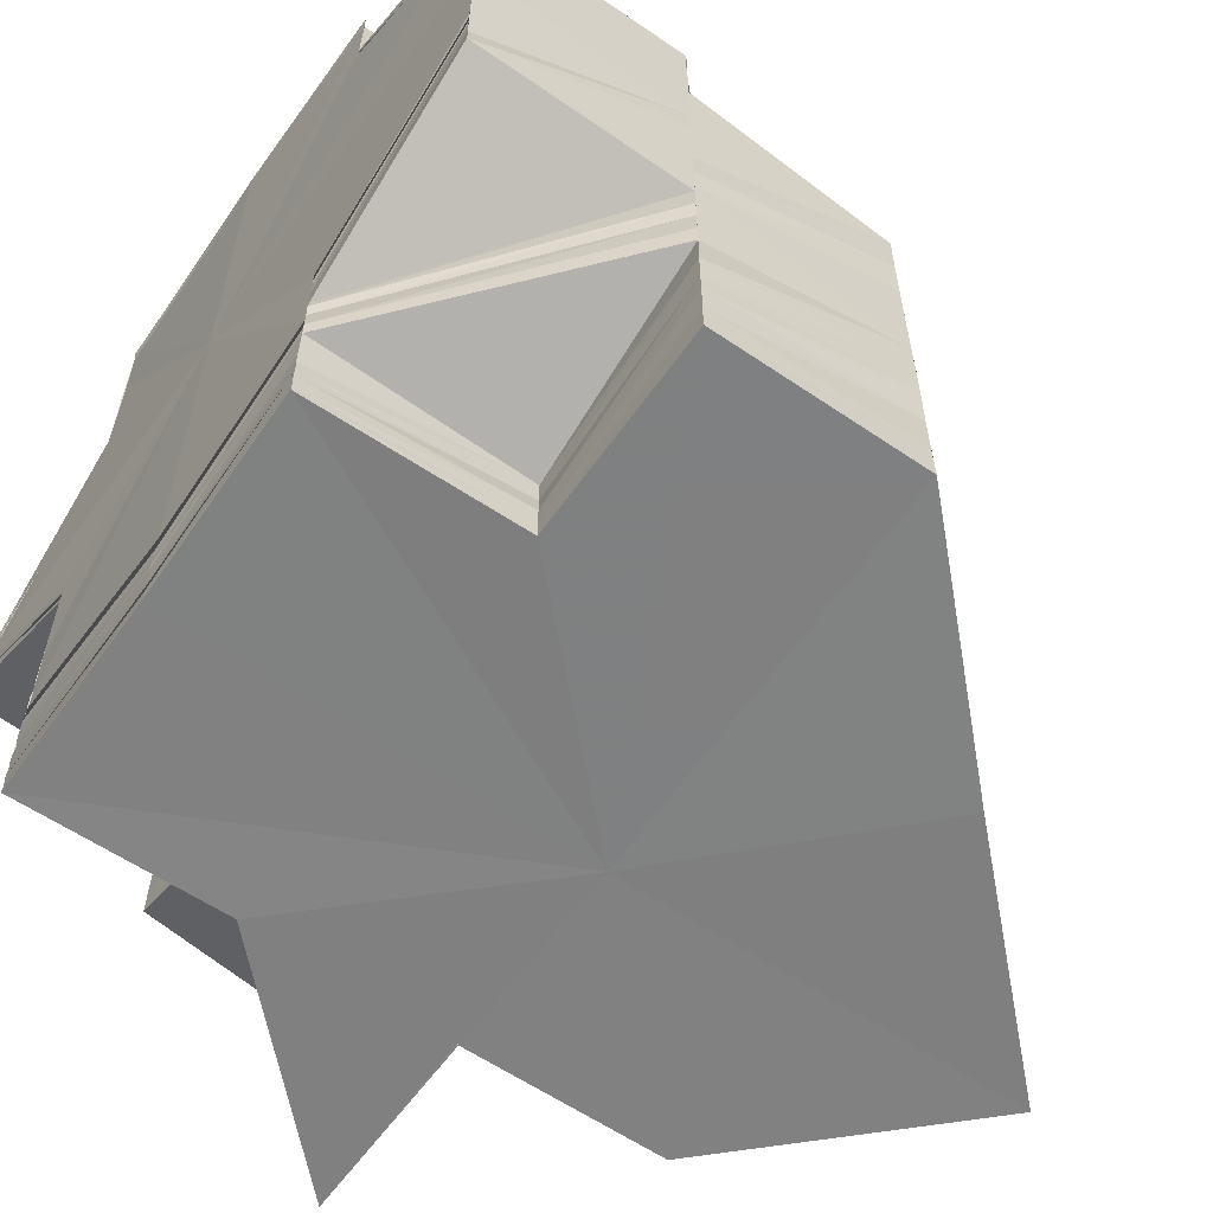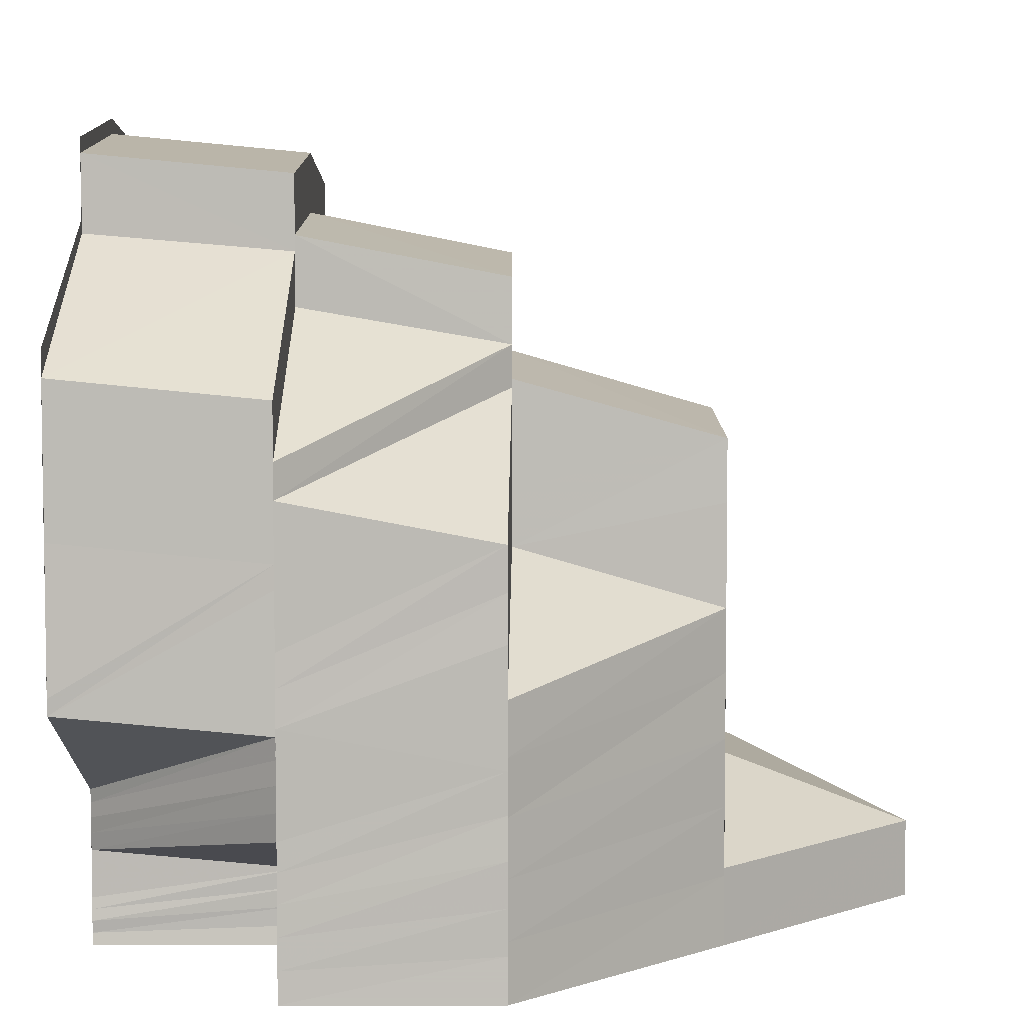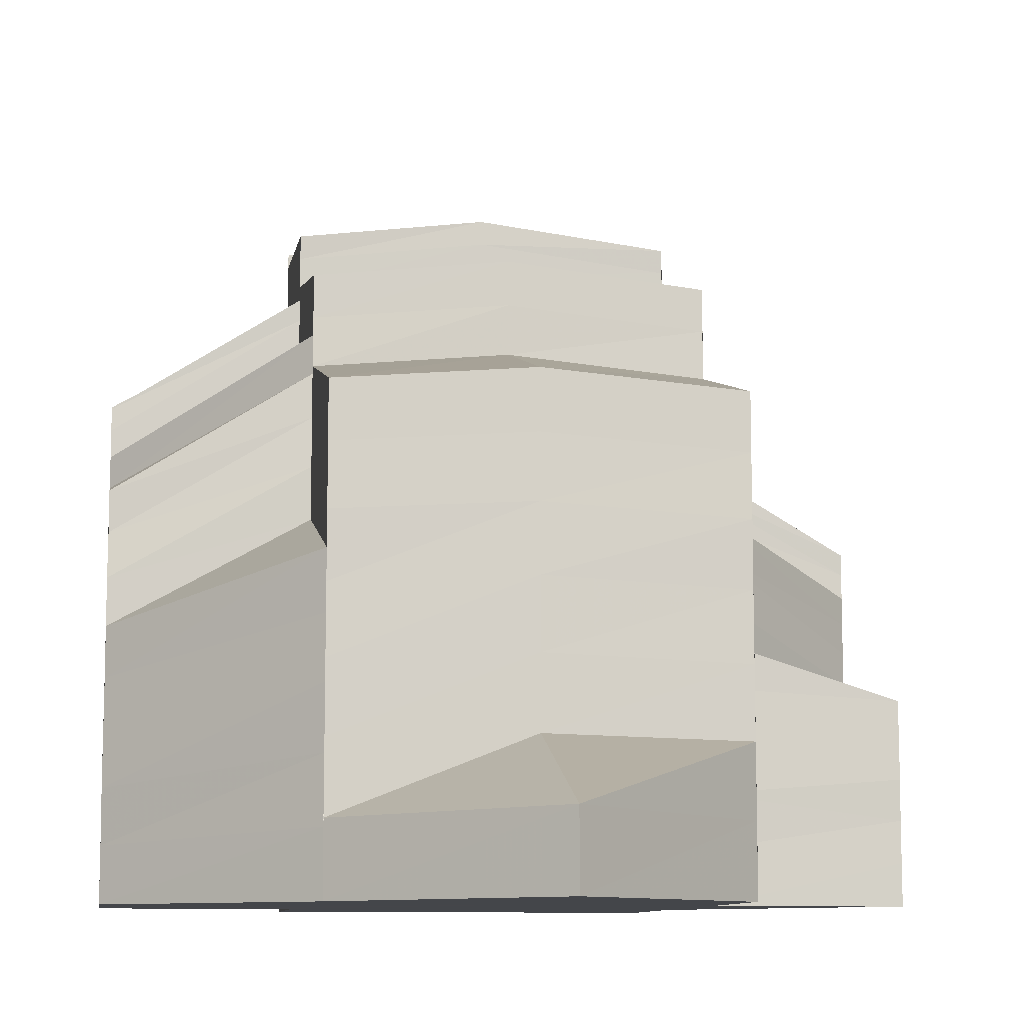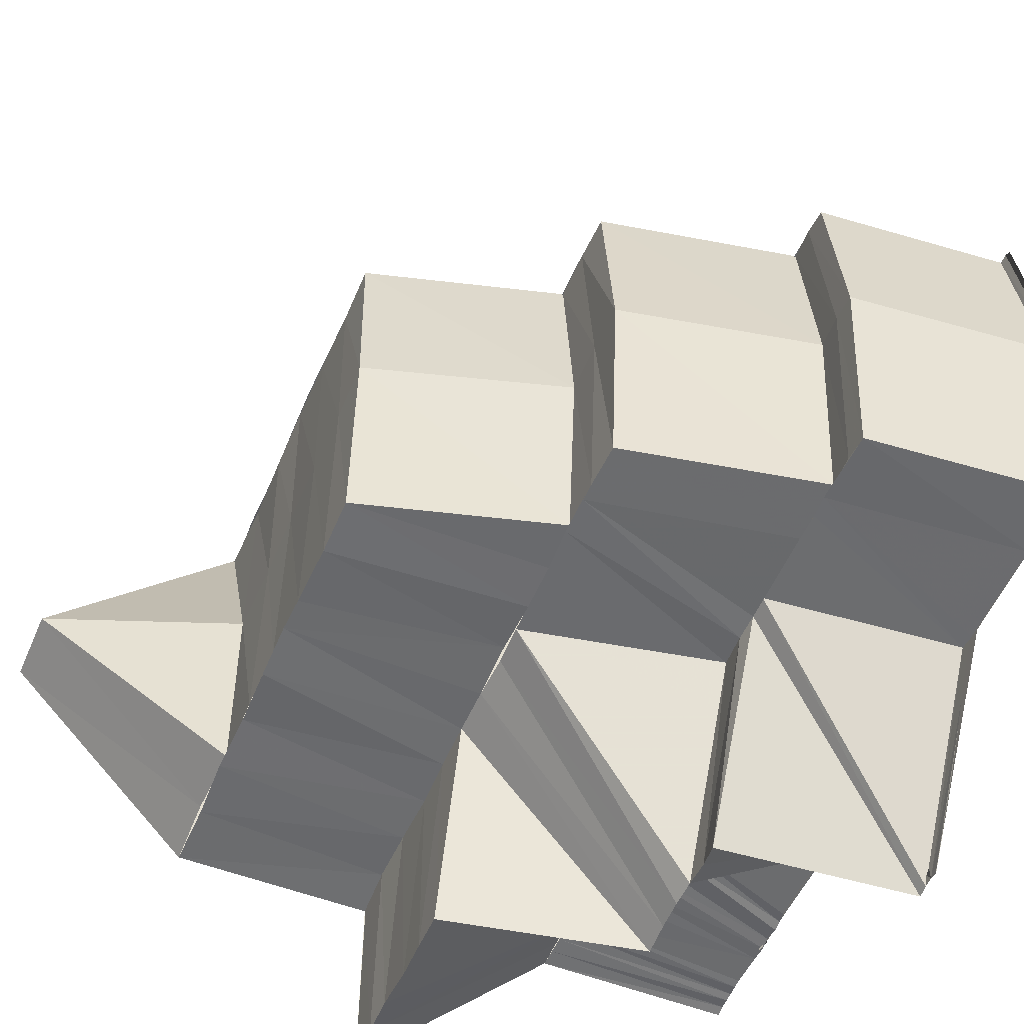
<metadata>
{"format":"obj","ext":"obj","renderer":"f3d","projection":"perspective","resolution":1024,"background":"white","views":[{"elev":-60.3,"azim":145.3,"up":"+Z"},{"elev":5.7,"azim":-179.9,"up":"+Z"},{"elev":-9.6,"azim":-98.6,"up":"+Z"},{"elev":-53.4,"azim":-22.6,"up":"+Y"}]}
</metadata>
<code>
o 16184
v 2232 1871 7.245
v 2232 1871 7.249
v 2232 1871 7.245
v 2232 1871 7.248
v 2232 1871 7.245
v 2232 1871 7.247
v 2232 1871 7.245
v 2232 1871 7.246
v 2232 1871 7.245
v 2232 1871 7.248
v 2232 1871 7.245
v 2232 1871 7.252
v 2232 1871 7.25
v 2232 1871 7.255
v 2232 1871 7.253
v 2232 1871 7.258
v 2232 1871 7.256
v 2232 1871 7.261
v 2232 1871 7.258
v 2232 1871 7.264
v 2232 1871 7.261
v 2232 1871 7.266
v 2232 1871 7.264
v 2232 1871 7.267
v 2232 1871 7.266
v 2232 1871 7.269
v 2232 1871 7.272
v 2232 1871 7.267
v 2232 1871 7.263
v 2232 1871 7.261
v 2232 1871 7.269
v 2232 1871 7.265
v 2232 1871 7.271
v 2232 1871 7.263
v 2232 1871 7.259
v 2232 1871 7.257
v 2232 1871 7.263
v 2232 1871 7.265
v 2232 1871 7.261
v 2232 1871 7.265
v 2232 1871 7.26
v 2232 1871 7.267
v 2232 1871 7.271
v 2232 1871 7.265
v 2232 1871 7.255
v 2232 1871 7.252
v 2232 1871 7.252
v 2232 1871 7.251
v 2232 1871 7.253
v 2232 1871 7.249
v 2232 1871 7.251
v 2232 1871 7.249
v 2232 1871 7.248
v 2232 1871 7.251
v 2232 1871 7.252
v 2232 1871 7.249
v 2232 1871 7.247
v 2232 1871 7.251
v 2232 1871 7.248
v 2232 1871 7.249
v 2232 1871 7.248
v 2232 1871 7.248
v 2232 1871 7.246
v 2232 1871 7.249
v 2232 1871 7.246
v 2232 1871 7.245
v 2232 1871 7.248
v 2232 1871 7.247
v 2233 1871 7.246
v 2233 1871 7.245
v 2233 1871 7.247
v 2232 1871 7.246
v 2233 1871 7.245
v 2232 1871 7.246
v 2232 1871 7.245
v 2232 1871 7.245
v 2232 1871 7.249
v 2233 1871 7.247
v 2233 1871 7.249
v 2233 1871 7.247
v 2232 1871 7.252
v 2232 1871 7.249
v 2232 1871 7.253
v 2233 1871 7.25
v 2232 1871 7.255
v 2233 1871 7.251
v 2232 1871 7.256
v 2233 1871 7.252
v 2232 1871 7.257
v 2233 1871 7.252
v 2233 1871 7.258
v 2233 1871 7.252
v 2232 1871 7.263
v 2233 1871 7.258
v 2232 1871 7.264
v 2233 1871 7.258
v 2233 1871 7.265
v 2233 1871 7.258
v 2232 1871 7.271
v 2233 1871 7.272
v 2232 1871 7.278
v 2232 1871 7.271
v 2232 1871 7.277
v 2232 1871 7.27
v 2232 1871 7.275
v 2232 1871 7.278
v 2232 1871 7.271
v 2232 1871 7.275
v 2232 1871 7.269
v 2232 1871 7.278
v 2232 1871 7.273
v 2232 1871 7.276
v 2232 1871 7.278
v 2232 1871 7.275
v 2232 1871 7.269
v 2232 1871 7.271
v 2232 1871 7.269
v 2232 1871 7.281
v 2232 1871 7.28
v 2232 1871 7.283
v 2233 1871 7.282
v 2233 1871 7.283
v 2233 1871 7.282
v 2232 1871 7.281
v 2232 1871 7.281
v 2232 1871 7.283
v 2233 1871 7.283
v 2232 1871 7.281
v 2232 1871 7.283
v 2232 1871 7.281
v 2232 1871 7.281
v 2233 1871 7.282
v 2232 1871 7.278
v 2233 1871 7.278
v 2233 1871 7.272
v 2233 1871 7.282
v 2233 1871 7.278
v 2233 1871 7.279
v 2233 1871 7.273
v 2233 1871 7.278
v 2233 1871 7.272
v 2233 1871 7.273
v 2233 1871 7.279
v 2233 1871 7.273
v 2233 1871 7.267
v 2233 1871 7.267
v 2233 1871 7.26
v 2233 1871 7.255
v 2233 1871 7.251
v 2233 1871 7.249
v 2233 1871 7.251
v 2233 1871 7.255
v 2233 1871 7.26
v 2233 1871 7.283
v 2233 1871 7.284
v 2233 1871 7.283
v 2233 1871 7.284
v 2233 1871 7.283
v 2233 1871 7.279
v 2233 1871 7.283
v 2233 1871 7.273
v 2233 1871 7.267
v 2233 1871 7.273
v 2233 1871 7.283
v 2233 1871 7.282
v 2233 1871 7.282
v 2233 1871 7.26
v 2233 1871 7.267
v 2233 1871 7.267
v 2233 1871 7.267
v 2233 1871 7.267
v 2233 1871 7.26
v 2233 1871 7.266
v 2233 1871 7.267
v 2233 1871 7.273
v 2233 1871 7.266
v 2233 1871 7.266
v 2233 1871 7.272
v 2233 1871 7.26
v 2233 1871 7.266
v 2233 1871 7.266
v 2233 1871 7.273
v 2233 1871 7.272
v 2233 1871 7.26
v 2233 1871 7.266
v 2233 1871 7.265
v 2233 1871 7.259
v 2233 1871 7.265
v 2233 1871 7.278
v 2232 1871 7.278
v 2233 1871 7.282
v 2232 1871 7.281
v 2232 1871 7.281
v 2233 1871 7.272
v 2233 1871 7.273
v 2233 1871 7.272
v 2232 1871 7.277
v 2232 1871 7.271
v 2233 1871 7.266
v 2233 1871 7.265
v 2232 1871 7.264
v 2232 1871 7.27
v 2233 1871 7.265
v 2232 1871 7.27
v 2232 1871 7.275
v 2232 1871 7.273
v 2232 1871 7.278
v 2232 1871 7.276
v 2232 1871 7.276
v 2232 1871 7.269
v 2232 1871 7.27
v 2232 1871 7.269
v 2232 1871 7.271
v 2232 1871 7.267
v 2232 1871 7.263
v 2232 1871 7.264
v 2232 1871 7.262
v 2232 1871 7.267
v 2232 1871 7.27
v 2232 1871 7.269
v 2232 1871 7.263
v 2232 1871 7.267
v 2232 1871 7.262
v 2232 1871 7.265
v 2232 1871 7.26
v 2232 1871 7.259
v 2232 1871 7.263
v 2232 1871 7.26
v 2232 1871 7.256
v 2232 1871 7.257
v 2232 1871 7.262
v 2232 1871 7.26
v 2232 1871 7.255
v 2232 1871 7.259
v 2232 1871 7.253
v 2232 1871 7.257
v 2232 1871 7.261
v 2232 1871 7.257
v 2232 1871 7.256
v 2232 1871 7.259
v 2232 1871 7.255
v 2232 1871 7.257
v 2233 1871 7.252
v 2233 1871 7.252
v 2233 1871 7.251
v 2232 1871 7.257
v 2232 1871 7.256
v 2232 1871 7.255
v 2232 1871 7.253
v 2233 1871 7.253
v 2232 1871 7.257
v 2233 1871 7.258
v 2232 1871 7.257
v 2232 1871 7.262
v 2232 1871 7.263
v 2232 1871 7.262
v 2233 1871 7.258
v 2232 1871 7.264
v 2233 1871 7.259
v 2233 1871 7.265
v 2233 1871 7.259
v 2232 1871 7.264
v 2233 1871 7.25
v 2232 1871 7.253
v 2232 1871 7.252
v 2232 1871 7.255
v 2233 1871 7.249
v 2232 1871 7.258
v 2232 1871 7.256
v 2232 1871 7.253
v 2232 1871 7.253
v 2232 1871 7.251
v 2232 1871 7.25
v 2232 1871 7.251
v 2232 1871 7.249
v 2232 1871 7.249
v 2233 1871 7.248
v 2232 1871 7.253
v 2232 1871 7.251
v 2232 1871 7.255
v 2232 1871 7.249
v 2232 1871 7.253
v 2232 1871 7.257
v 2232 1871 7.248
v 2232 1871 7.249
v 2232 1871 7.247
v 2232 1871 7.248
v 2232 1871 7.247
v 2232 1871 7.245
v 2232 1871 7.246
v 2232 1871 7.245
v 2232 1871 7.245
v 2232 1871 7.245
v 2233 1871 7.245
v 2233 1871 7.245
v 2233 1871 7.246
v 2232 1871 7.246
v 2233 1871 7.245
v 2232 1871 7.245
v 2233 1871 7.247
v 2232 1871 7.247
v 2233 1871 7.246
v 2233 1871 7.247
v 2232 1871 7.248
v 2233 1871 7.247
v 2233 1871 7.248
v 2233 1871 7.247
v 2233 1871 7.246
v 2233 1871 7.246
v 2233 1871 7.247
v 2233 1871 7.247
v 2232 1871 7.248
v 2232 1871 7.249
v 2232 1871 7.247
v 2233 1871 7.246
v 2232 1871 7.246
v 2233 1871 7.245
v 2232 1871 7.245
v 2233 1871 7.245
v 2233 1871 7.245
v 2233 1871 7.245
v 2233 1871 7.245
v 2233 1871 7.245
v 2233 1871 7.245
v 2233 1871 7.245
v 2233 1871 7.246
v 2233 1871 7.247
v 2233 1871 7.245
v 2233 1871 7.245
v 2233 1871 7.246
v 2233 1871 7.247
v 2233 1871 7.247
v 2233 1871 7.247
v 2233 1871 7.248
v 2233 1871 7.247
v 2233 1871 7.248
v 2233 1871 7.248
v 2233 1871 7.247
v 2233 1871 7.249
v 2233 1871 7.248
v 2233 1871 7.248
v 2233 1871 7.249
v 2233 1871 7.249
v 2233 1871 7.248
v 2233 1871 7.249
v 2233 1871 7.249
v 2233 1871 7.248
v 2233 1871 7.25
v 2233 1871 7.249
v 2233 1871 7.249
v 2233 1871 7.25
v 2233 1871 7.25
v 2233 1871 7.249
v 2233 1871 7.25
v 2233 1871 7.25
v 2233 1871 7.249
v 2233 1871 7.251
v 2233 1871 7.25
v 2233 1871 7.249
v 2233 1871 7.251
v 2233 1871 7.251
v 2233 1871 7.249
v 2233 1871 7.251
v 2232 1871 7.249
v 2232 1871 7.249
v 2232 1871 7.245
v 2232 1871 7.253
v 2232 1871 7.252
v 2232 1871 7.252
v 2232 1871 7.249
v 2232 1871 7.256
v 2232 1871 7.249
v 2232 1871 7.245
v 2232 1871 7.245
v 2232 1871 7.245
v 2232 1871 7.245
v 2232 1871 7.248
v 2232 1871 7.256
v 2232 1871 7.259
v 2232 1871 7.256
v 2232 1871 7.26
v 2232 1871 7.263
v 2232 1871 7.259
v 2232 1871 7.263
v 2232 1871 7.263
v 2232 1871 7.263
v 2232 1871 7.266
v 2232 1871 7.267
v 2232 1871 7.269
v 2232 1871 7.266
v 2232 1871 7.27
v 2232 1871 7.272
v 2232 1871 7.269
v 2232 1871 7.269
v 2232 1871 7.266
v 2232 1871 7.267
v 2232 1871 7.269
v 2232 1871 7.264
v 2232 1871 7.269
v 2232 1871 7.266
v 2232 1871 7.272
v 2232 1871 7.263
v 2232 1871 7.267
v 2232 1871 7.261
v 2232 1871 7.258
v 2232 1871 7.257
v 2232 1871 7.258
v 2232 1871 7.255
v 2232 1871 7.256
v 2232 1871 7.258
v 2232 1871 7.253
v 2232 1871 7.256
v 2232 1871 7.255
v 2232 1871 7.253
v 2232 1871 7.251
v 2232 1871 7.253
v 2232 1871 7.252
v 2232 1871 7.25
v 2232 1871 7.248
v 2232 1871 7.25
v 2232 1871 7.249
v 2232 1871 7.248
v 2232 1871 7.245
v 2232 1871 7.247
v 2232 1871 7.245
v 2232 1871 7.245
v 2232 1871 7.245
v 2232 1871 7.245
v 2233 1871 7.245
v 2233 1871 7.245
v 2233 1871 7.245
v 2232 1871 7.245
v 2232 1871 7.245
v 2232 1871 7.245
v 2232 1871 7.245
v 2232 1871 7.245
v 2232 1871 7.245
v 2232 1871 7.245
v 2232 1871 7.269
v 2232 1871 7.267
v 2232 1871 7.264
v 2232 1871 7.273
v 2232 1871 7.272
v 2232 1871 7.274
v 2232 1871 7.272
v 2232 1871 7.275
v 2232 1871 7.272
v 2232 1871 7.274
v 2232 1871 7.278
v 2232 1871 7.276
v 2232 1871 7.276
v 2232 1871 7.278
v 2232 1871 7.28
v 2232 1871 7.278
v 2232 1871 7.28
v 2232 1871 7.278
v 2232 1871 7.276
v 2233 1871 7.258
v 2233 1871 7.253
v 2233 1871 7.252
v 2233 1871 7.258
v 2233 1871 7.258
v 2233 1871 7.253
v 2233 1871 7.259
v 2233 1871 7.254
v 2233 1871 7.26
v 2233 1871 7.254
v 2233 1871 7.26
v 2233 1871 7.254
v 2233 1871 7.26
v 2233 1871 7.255
f 1 2 3
f 3 4 5
f 5 6 7
f 6 8 9
f 4 10 11
f 4 12 10
f 12 13 10
f 12 14 13
f 14 15 13
f 14 16 15
f 16 17 15
f 16 18 17
f 18 19 17
f 18 20 19
f 20 21 19
f 22 20 18
f 23 24 21
f 25 26 20
f 26 27 28
f 28 29 30
f 31 32 29
f 31 33 32
f 28 31 34
f 34 35 36
f 37 38 35
f 39 37 36
f 40 41 35
f 40 42 41
f 43 42 44
f 21 36 45
f 45 36 46
f 45 47 48
f 49 48 50
f 49 45 51
f 51 52 53
f 54 55 52
f 56 53 57
f 58 49 56
f 58 50 59
f 60 54 61
f 62 57 63
f 64 58 62
f 64 59 8
f 65 63 66
f 6 64 65
f 67 60 68
f 68 69 70
f 61 71 69
f 72 70 73
f 74 67 72
f 75 74 76
f 77 78 71
f 77 79 80
f 81 79 82
f 46 83 79
f 83 84 79
f 83 85 84
f 85 86 84
f 85 87 86
f 87 88 86
f 87 89 88
f 89 90 88
f 89 91 92
f 93 94 89
f 93 95 94
f 95 96 91
f 95 97 98
f 99 97 95
f 99 100 97
f 101 100 102
f 103 99 104
f 105 103 104
f 103 106 107
f 108 104 109
f 110 105 111
f 112 113 111
f 111 114 115
f 116 111 42
f 111 117 42
f 118 119 110
f 118 120 119
f 121 122 120
f 122 123 124
f 125 121 126
f 126 127 128
f 129 130 119
f 131 129 118
f 130 132 133
f 133 134 135
f 136 137 133
f 137 138 139
f 140 139 141
f 138 142 139
f 138 143 142
f 143 144 142
f 143 144 145
f 144 146 145
f 146 147 145
f 147 148 145
f 148 149 145
f 149 150 145
f 150 151 145
f 151 152 145
f 152 153 145
f 154 143 145
f 155 154 145
f 155 154 156
f 157 155 156
f 157 156 136
f 158 155 157
f 158 155 145
f 159 158 145
f 160 158 157
f 160 157 127
f 161 159 145
f 162 161 145
f 162 161 163
f 164 157 165
f 166 160 164
f 167 168 145
f 169 168 163
f 167 170 171
f 172 171 173
f 174 163 175
f 176 169 175
f 177 176 178
f 179 172 180
f 179 173 181
f 180 182 183
f 184 179 185
f 184 181 186
f 187 184 188
f 175 189 190
f 189 191 192
f 190 189 193
f 194 195 190
f 196 190 197
f 198 196 197
f 199 194 198
f 200 199 198
f 201 200 202
f 203 198 204
f 204 205 206
f 205 207 208
f 206 205 209
f 210 211 206
f 212 206 213
f 214 210 213
f 215 216 212
f 217 215 218
f 216 219 220
f 221 220 222
f 223 214 224
f 225 223 224
f 226 225 227
f 228 224 227
f 229 230 228
f 230 231 232
f 233 229 234
f 235 233 236
f 234 227 237
f 238 226 237
f 239 232 240
f 241 240 242
f 243 244 239
f 245 243 241
f 244 246 247
f 243 247 248
f 245 248 249
f 244 250 251
f 250 252 251
f 253 252 254
f 252 255 256
f 252 257 221
f 257 258 255
f 259 260 258
f 257 261 262
f 263 245 264
f 263 264 265
f 265 264 266
f 267 263 265
f 266 268 269
f 270 269 271
f 272 271 273
f 274 265 270
f 267 265 274
f 275 274 272
f 276 267 274
f 277 267 276
f 274 278 279
f 265 280 278
f 275 279 281
f 282 283 280
f 284 275 285
f 284 281 286
f 285 273 287
f 288 287 289
f 290 284 288
f 290 286 291
f 292 290 293
f 294 295 292
f 295 296 297
f 298 297 299
f 296 300 301
f 302 301 297
f 300 303 304
f 305 304 301
f 303 306 276
f 307 276 304
f 308 309 302
f 309 310 305
f 311 309 308
f 312 313 311
f 314 312 315
f 316 314 317
f 318 316 319
f 315 308 320
f 317 320 321
f 320 308 298
f 322 320 323
f 324 325 322
f 325 326 320
f 326 327 308
f 320 328 329
f 308 330 328
f 327 331 309
f 309 332 330
f 310 333 332
f 80 310 309
f 80 334 310
f 334 335 310
f 335 336 333
f 310 335 307
f 334 337 335
f 337 338 335
f 335 338 277
f 337 339 338
f 338 340 277
f 339 341 338
f 338 341 340
f 339 342 341
f 341 343 340
f 342 344 341
f 341 344 343
f 342 345 344
f 344 346 343
f 345 347 344
f 344 347 346
f 345 348 347
f 347 349 346
f 348 350 347
f 347 350 349
f 348 351 350
f 350 352 349
f 351 353 350
f 350 353 352
f 351 354 353
f 353 355 352
f 354 356 353
f 353 356 355
f 354 357 356
f 356 358 355
f 357 359 356
f 356 359 358
f 357 360 359
f 359 361 358
f 360 362 359
f 359 362 361
f 362 363 361
f 364 365 366
f 364 367 365
f 367 368 365
f 369 367 364
f 370 369 364
f 369 371 367
f 370 372 373
f 374 370 375
f 376 377 374
f 371 378 367
f 367 378 368
f 371 379 378
f 378 380 368
f 379 381 378
f 378 381 380
f 379 382 381
f 381 383 380
f 382 384 381
f 381 384 383
f 384 385 383
f 386 387 384
f 384 388 385
f 387 389 388
f 390 388 384
f 388 22 385
f 388 391 22
f 389 392 391
f 393 391 388
f 391 394 395
f 396 397 393
f 398 396 390
f 396 399 400
f 397 401 399
f 398 400 402
f 403 213 397
f 224 403 397
f 404 398 382
f 237 398 404
f 405 237 404
f 406 237 405
f 405 404 407
f 408 238 405
f 409 410 407
f 411 408 412
f 412 407 413
f 414 409 413
f 415 411 416
f 416 413 417
f 418 414 417
f 377 418 419
f 420 417 419
f 421 415 420
f 422 419 423
f 424 421 422
f 425 424 426
f 427 425 428
f 429 427 428
f 430 429 428
f 431 430 428
f 432 431 428
f 433 432 428
f 434 433 428
f 435 434 428
f 436 435 428
f 437 436 428
f 438 437 428
f 439 440 441
f 391 442 439
f 443 442 391
f 443 444 442
f 442 445 394
f 444 446 442
f 442 446 447
f 444 209 446
f 446 448 447
f 209 449 446
f 446 449 448
f 449 450 448
f 451 452 449
f 449 453 450
f 454 453 449
f 454 455 453
f 453 456 457
f 455 118 453
f 453 118 110
f 455 193 118
f 458 459 460
f 461 462 459
f 98 463 459
f 98 464 463
f 464 465 463
f 464 466 465
f 466 467 465
f 466 468 467
f 468 469 467
f 468 470 469
f 470 471 469

</code>
